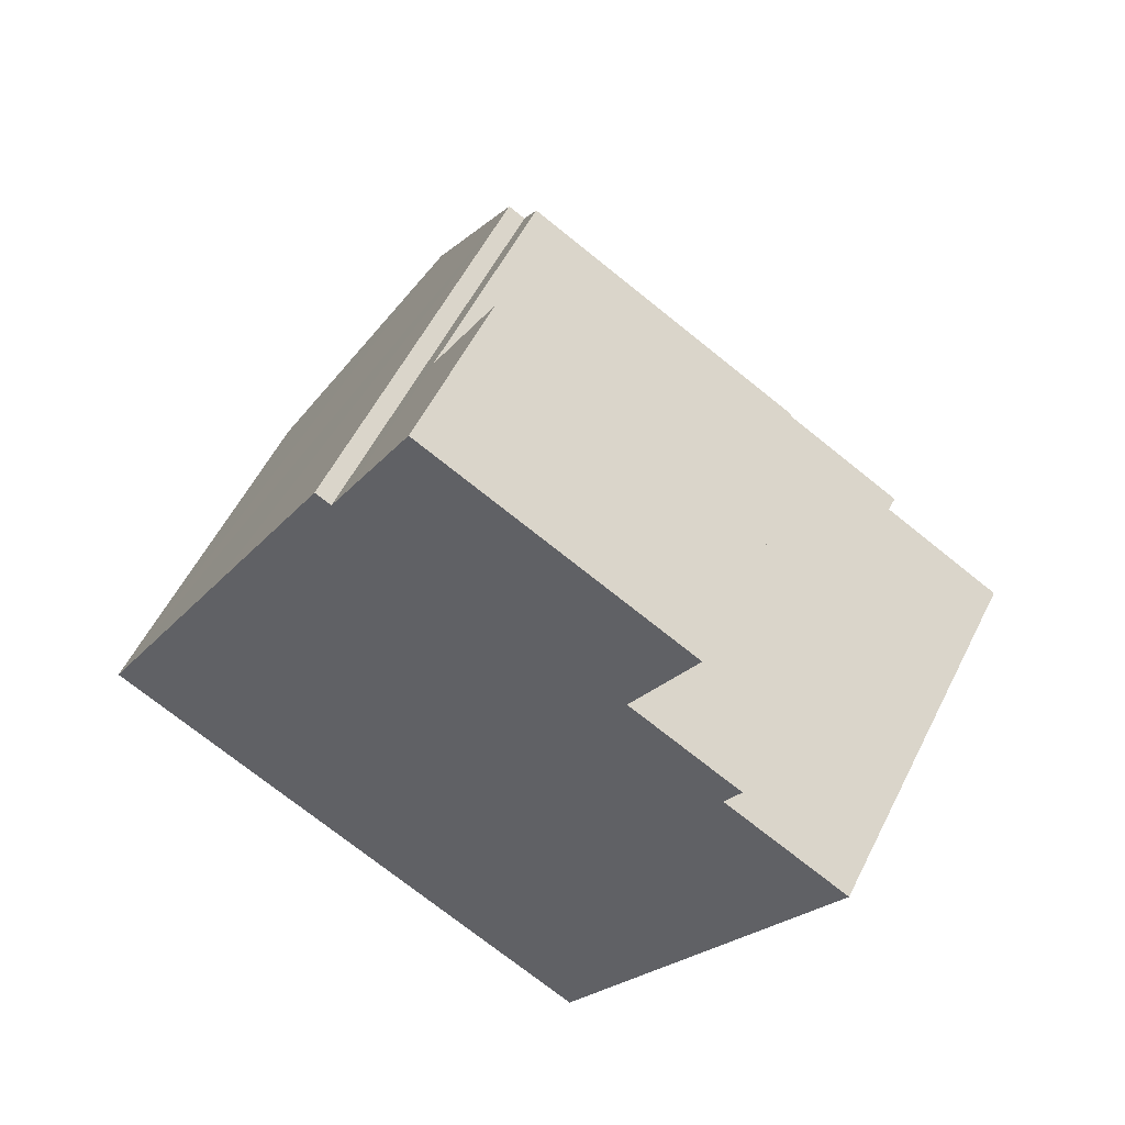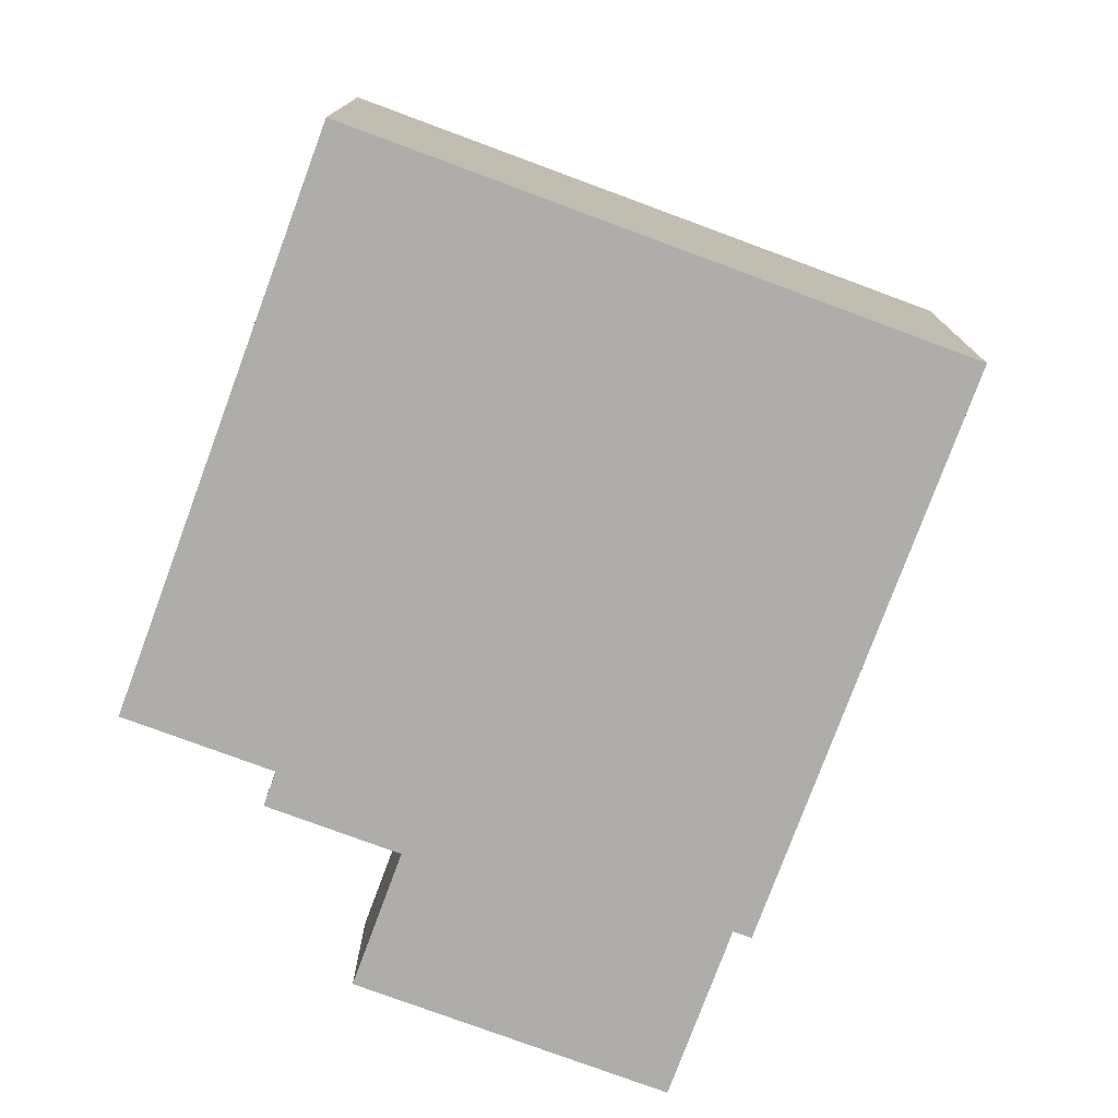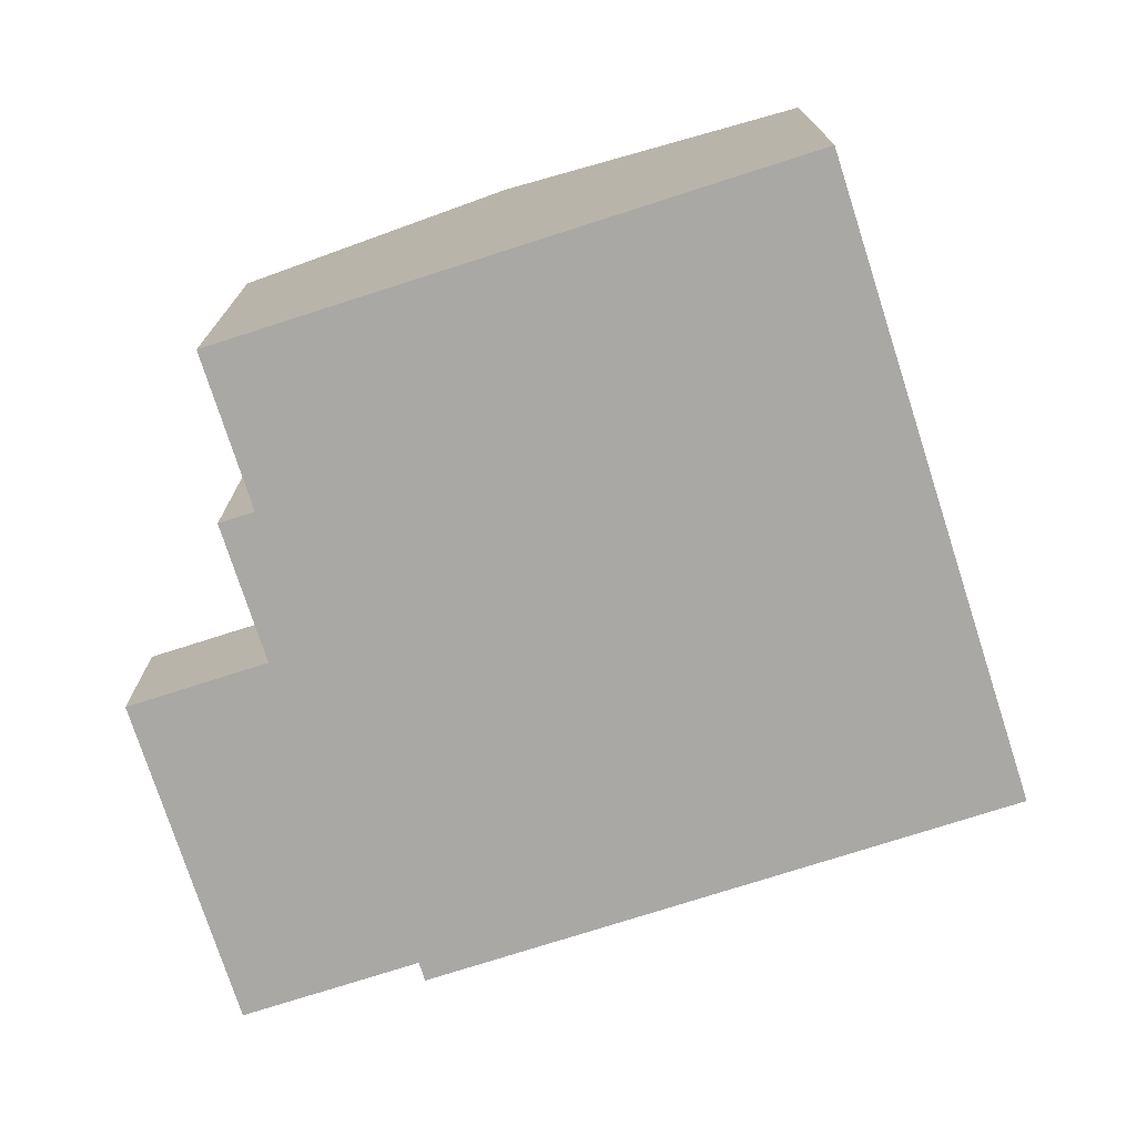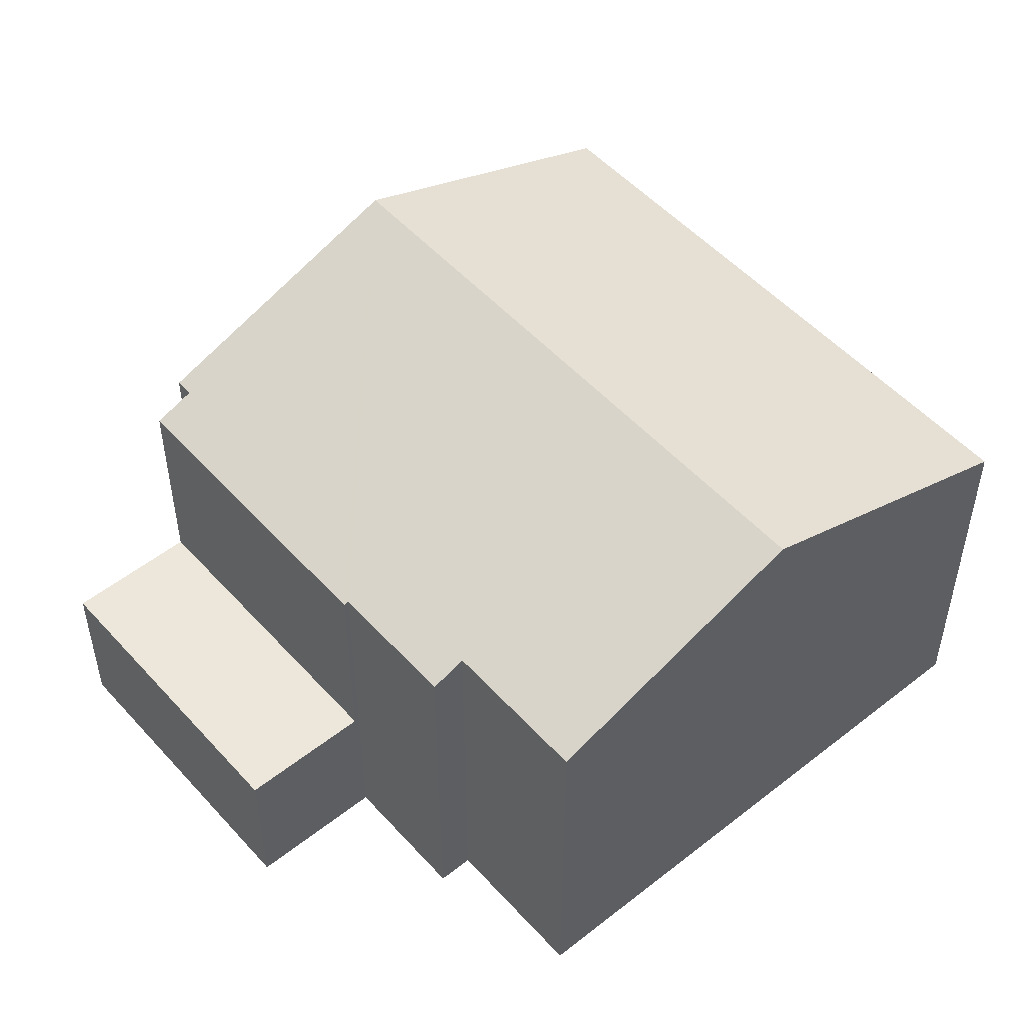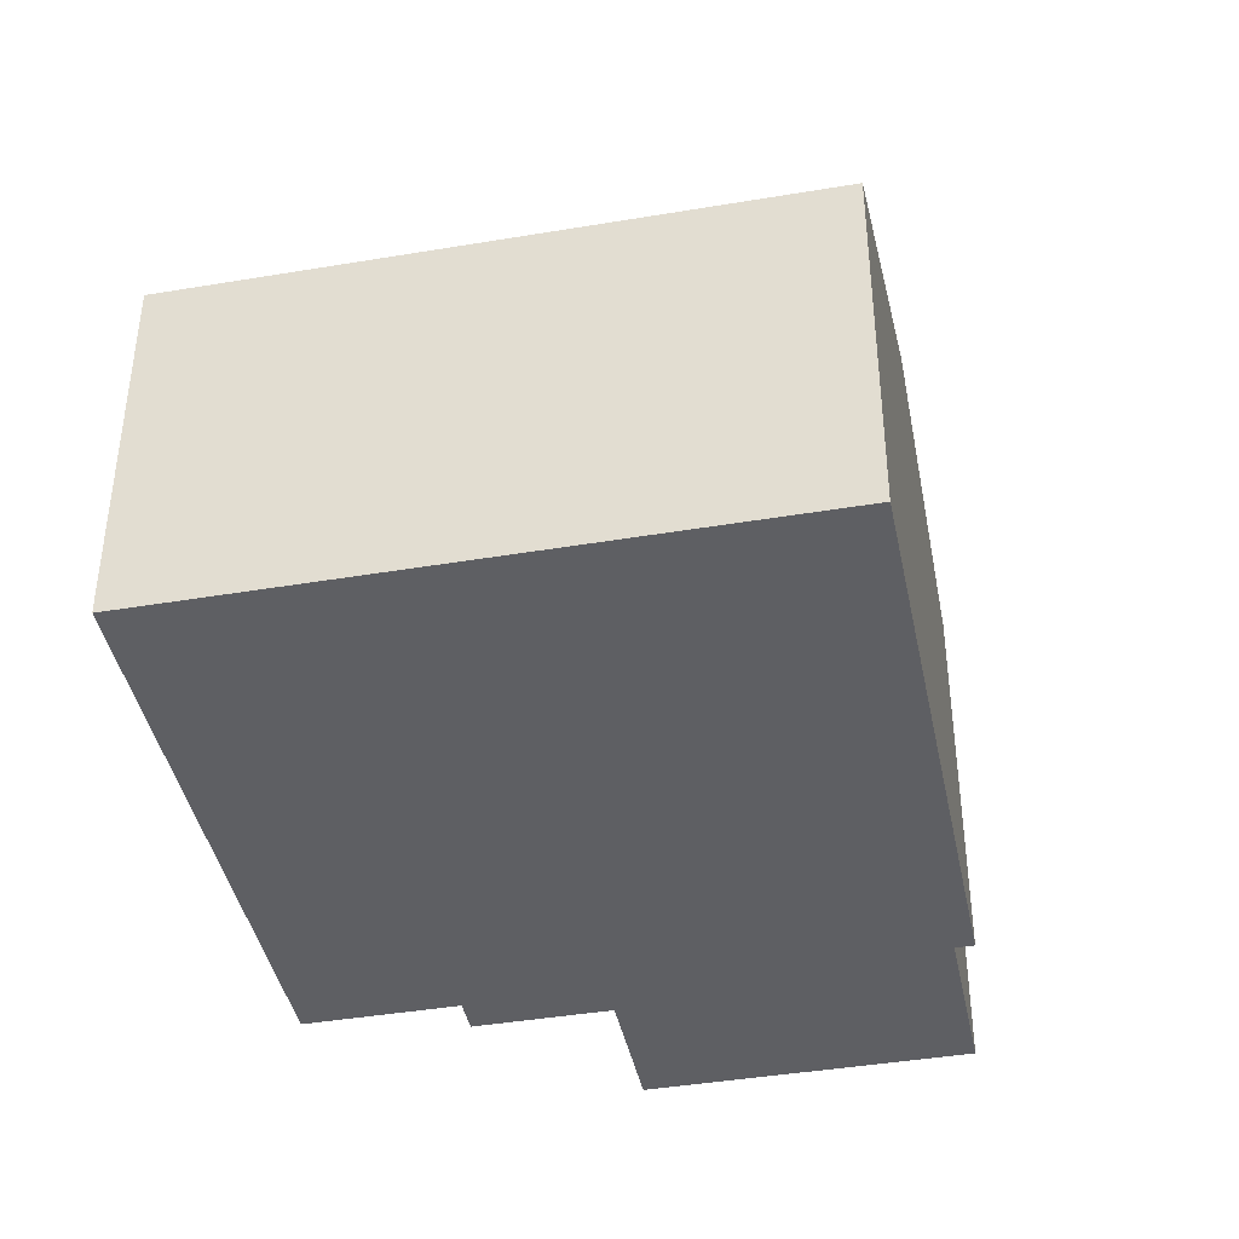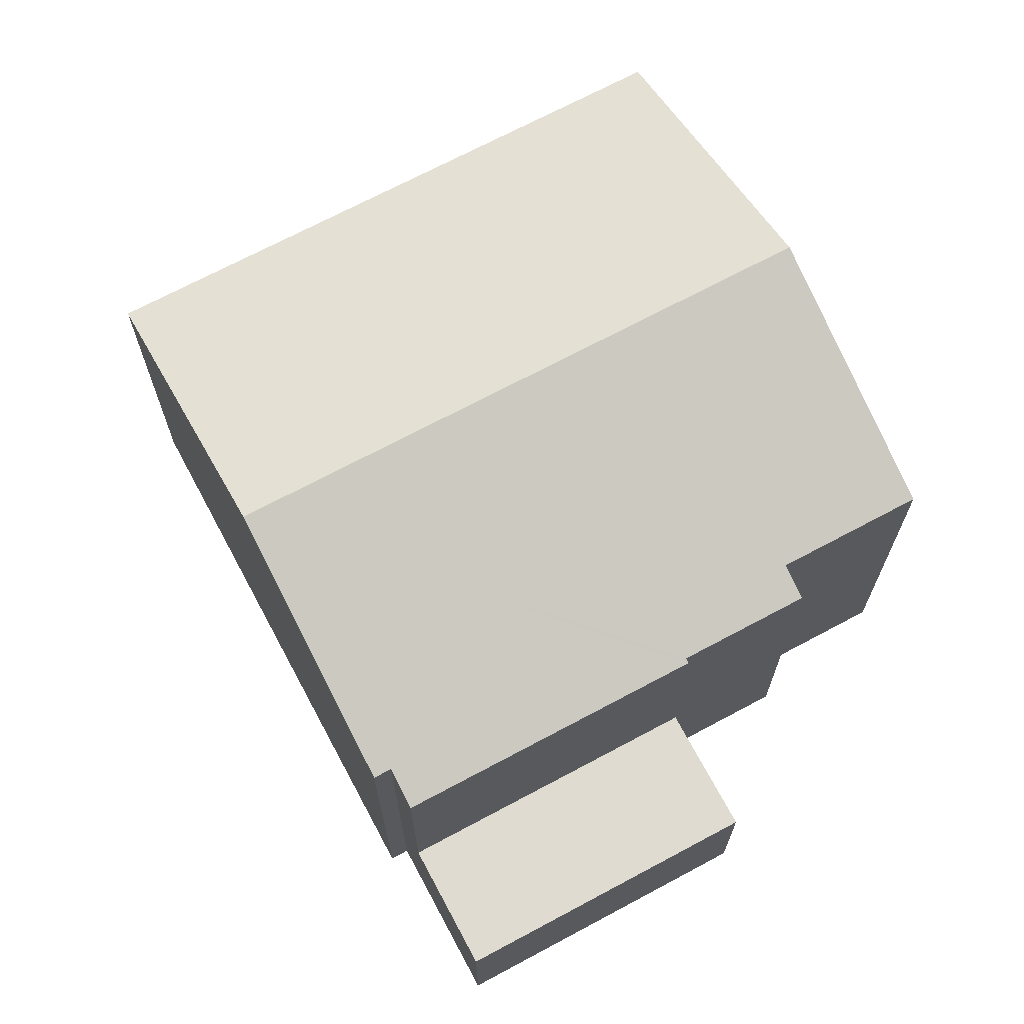
<metadata>
{"format":"obj","ext":"obj","renderer":"f3d","projection":"perspective","resolution":1024,"background":"white","views":[{"elev":55.2,"azim":26.2,"up":"+Z"},{"elev":-77.3,"azim":-170.5,"up":"+Y"},{"elev":-75.2,"azim":137.6,"up":"+Y"},{"elev":51.5,"azim":79.3,"up":"+Y"},{"elev":-41.8,"azim":-138.7,"up":"+Y"},{"elev":69.8,"azim":1.6,"up":"+Y"}]}
</metadata>
<code>
v  11.96 7.309 7.407
v  6.07 7.601 9.842
v  6.476 7.309 10.55
v  3.051 9.533 5.325
v  11.91 7.345 7.321
v  8.949 9.533 1.945
v  12 7.345 7.271
v  14.26 7.345 5.976
v  13.91 7.595 5.367
v  13.86 9.533 -0.866
v  16.56 7.595 3.852
v  5.746 7.601 10.03
v  10.8 7.345 -6.191
v  5.898 7.345 -3.38
v  0 7.345 4.498e-16
v  0 0 0
v  3.051 -3.261e-16 5.325
v  5.746 -6.14e-16 10.03
v  6.07 -6.026e-16 9.842
v  6.476 -6.461e-16 10.55
v  11.96 -4.535e-16 7.407
v  11.91 -4.483e-16 7.321
v  14.26 -3.659e-16 5.976
v  12 -4.452e-16 7.271
v  13.91 -3.286e-16 5.367
v  16.56 -2.359e-16 3.852
v  13.86 5.303e-17 -0.866
v  10.8 3.791e-16 -6.191
v  5.898 2.07e-16 -3.38
v  6.476 3.151 10.55
v  13.27 3.151 9.695
v  11.96 3.151 7.407
v  7.787 3.151 12.84
v  7.787 -7.862e-16 12.84
v  13.27 -5.936e-16 9.695
g defaultobject
f 1 2 3
f 2 1 4
f 4 1 5
f 4 5 6
f 6 5 7
f 6 7 8
f 6 8 9
f 6 9 10
f 10 9 11
f 4 12 2
f 13 6 10
f 6 13 14
f 6 14 15
f 6 15 4
f 16 4 15
f 4 16 12
f 12 16 17
f 12 17 18
f 19 3 2
f 3 19 20
f 18 2 12
f 2 18 19
f 20 1 3
f 1 20 21
f 22 7 5
f 7 22 8
f 8 22 23
f 23 22 24
f 25 11 9
f 11 25 26
f 1 22 5
f 22 1 21
f 8 25 9
f 25 8 23
f 26 10 11
f 10 26 13
f 13 26 27
f 13 27 28
f 14 16 15
f 16 14 13
f 16 13 29
f 29 13 28
f 24 25 23
f 20 22 21
f 22 20 29
f 29 20 19
f 29 19 16
f 16 19 18
f 16 18 17
f 25 27 26
f 27 25 28
f 28 25 29
f 29 25 24
f 29 24 22
f 30 31 32
f 31 30 33
f 20 33 30
f 33 20 34
f 34 31 33
f 31 34 35
f 35 32 31
f 32 35 21
f 21 30 32
f 30 21 20
f 20 35 34
f 35 20 21

</code>
